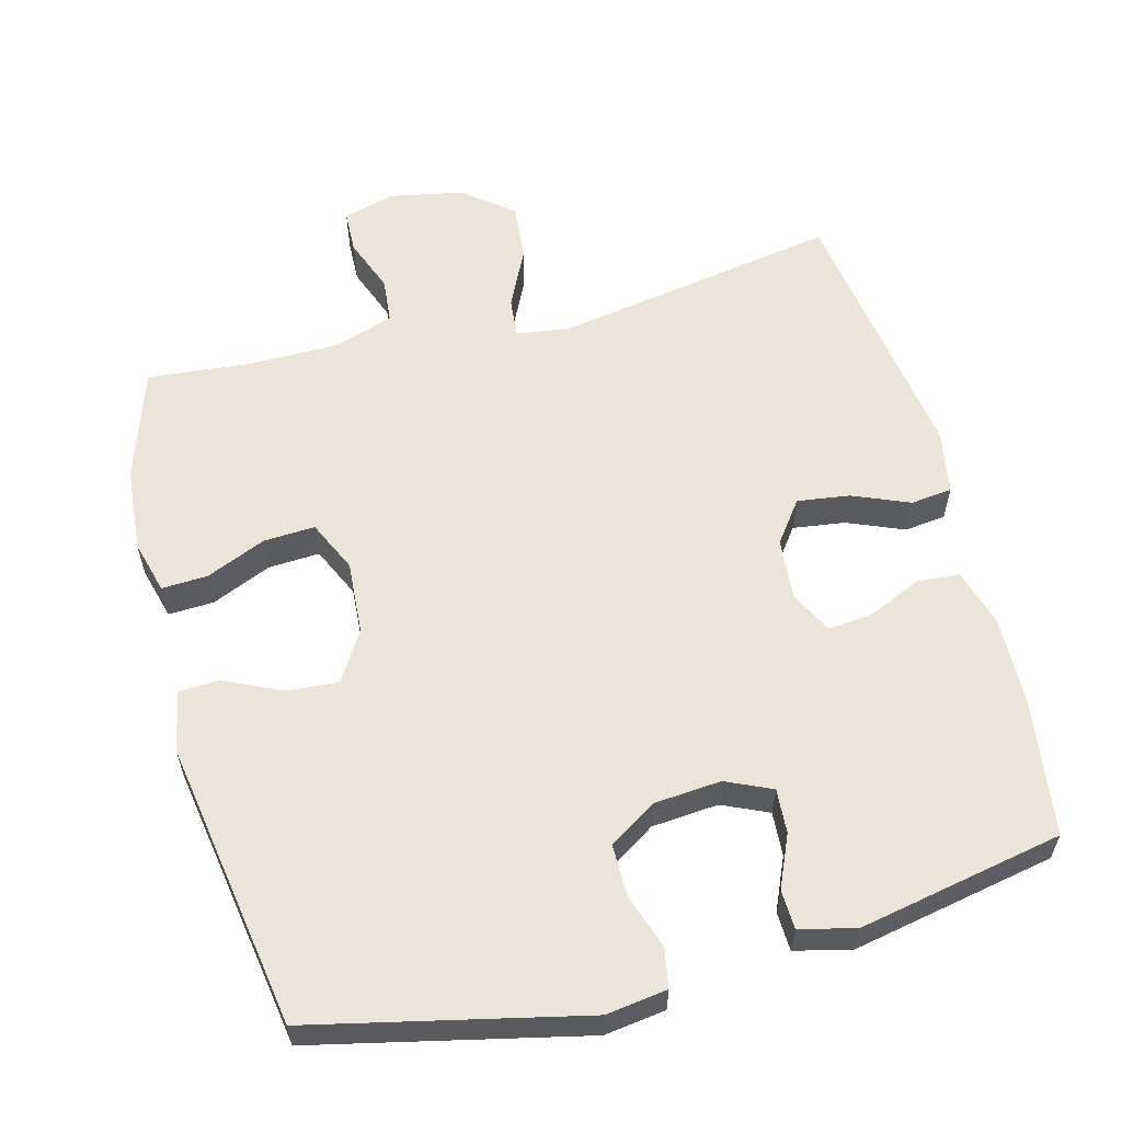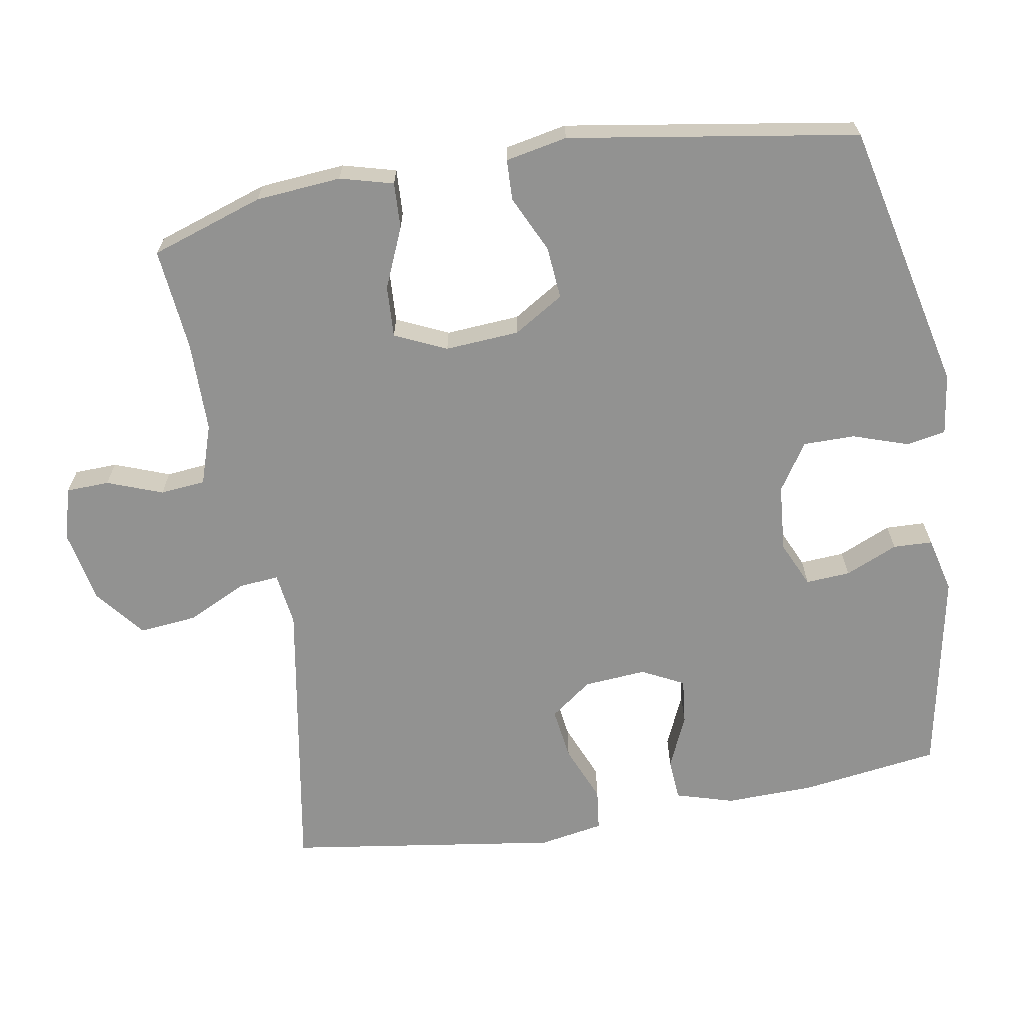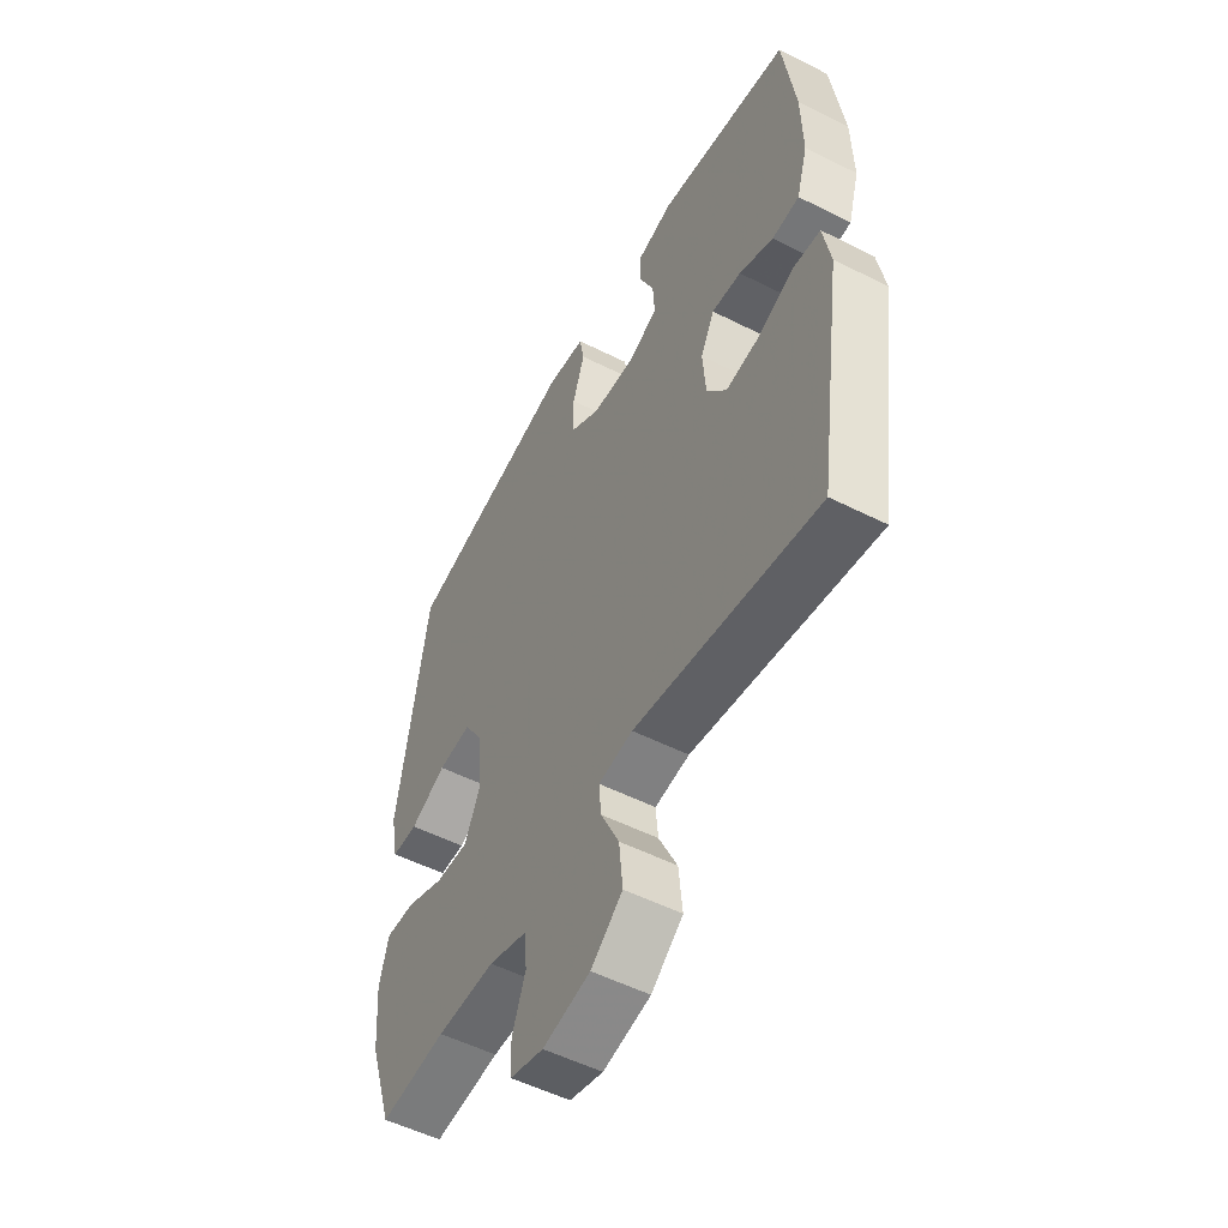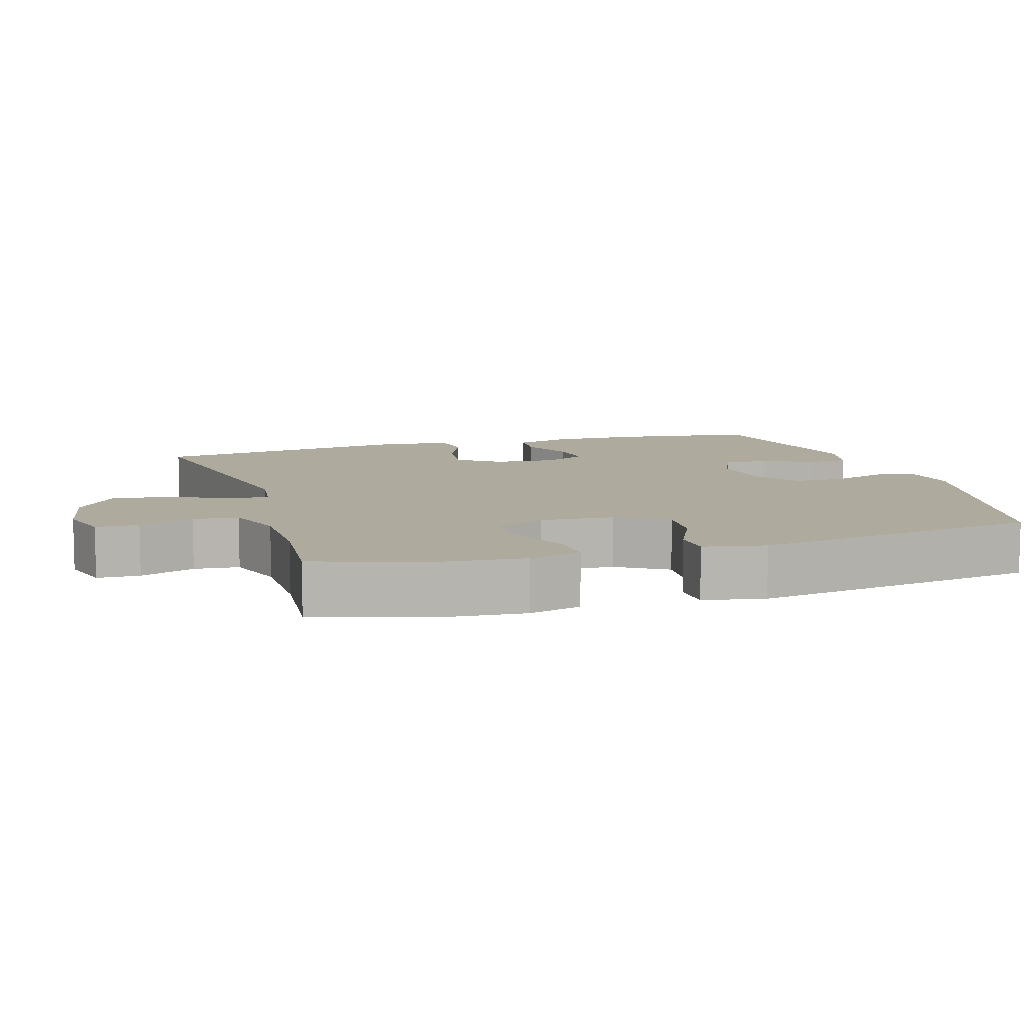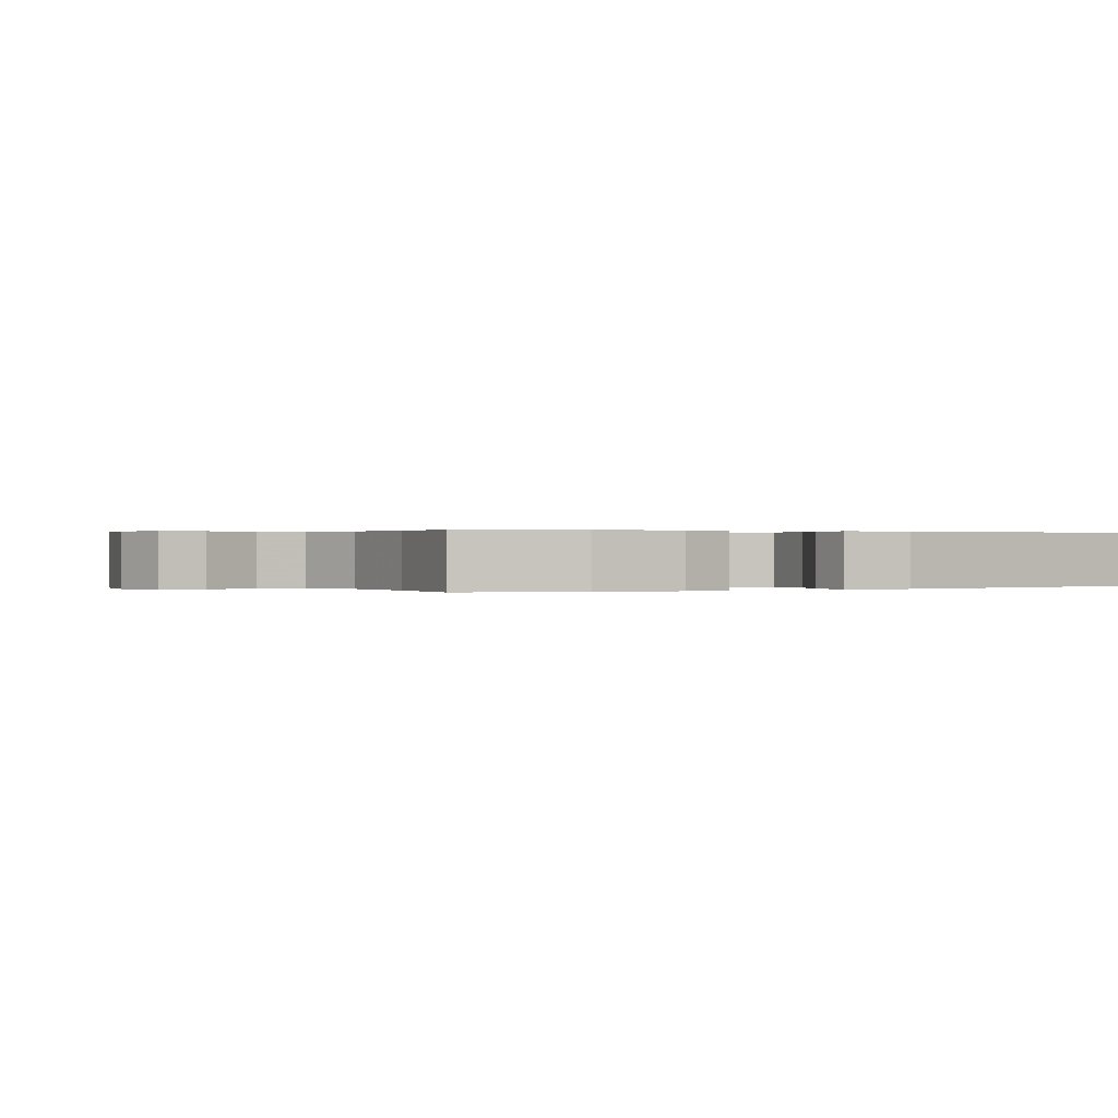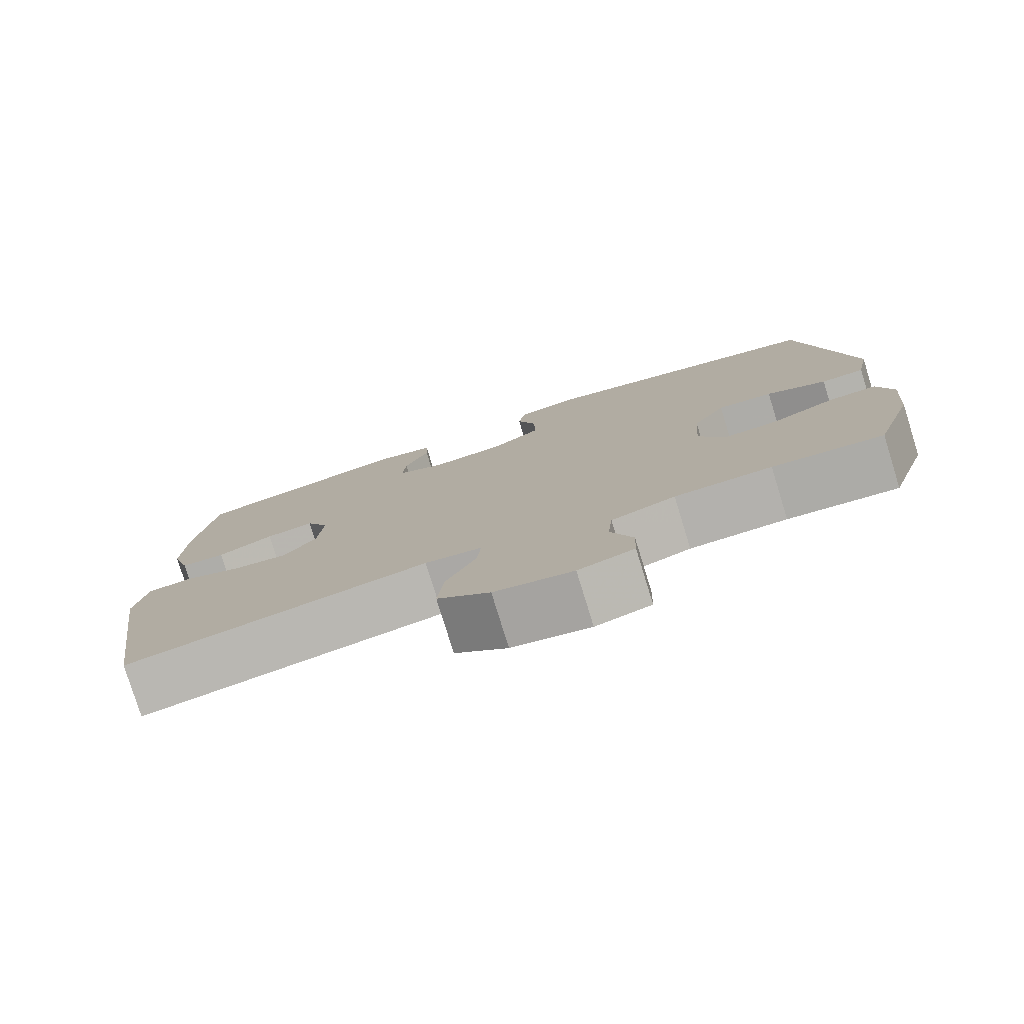
<metadata>
{"format":"obj","ext":"obj","renderer":"f3d","projection":"perspective","resolution":1024,"background":"white","views":[{"elev":58.7,"azim":-14.7,"up":"+Y"},{"elev":-66.2,"azim":-80.2,"up":"+Y"},{"elev":-53.2,"azim":61.6,"up":"+Z"},{"elev":9.2,"azim":-107.1,"up":"+Y"},{"elev":0.2,"azim":-119.5,"up":"+Y"},{"elev":-79.0,"azim":-162.8,"up":"+Z"}]}
</metadata>
<code>
v 0.5 0.07 0.5
v 0.527 0.07 0.307
v 0.53 0.07 0.183
v 0.506 0.07 0.102
v 0.447 0.07 0.098
v 0.373 0.07 0.131
v 0.309 0.07 0.138
v 0.279 0.07 0.079
v 0.286 0.07 -0.008
v 0.329 0.07 -0.066
v 0.402 0.07 -0.056
v 0.482 0.07 -0.023
v 0.54 0.07 -0.03
v 0.556 0.07 -0.12
v 0.5 0.07 -0.5
v 0.101 0.07 -0.431
v 0.026 0.07 -0.441
v 0.031 0.07 -0.497
v 0.071 0.07 -0.58
v 0.079 0.07 -0.661
v 0.01 0.07 -0.716
v -0.093 0.07 -0.736
v -0.166 0.07 -0.715
v -0.168 0.07 -0.655
v -0.139 0.07 -0.578
v -0.145 0.07 -0.515
v -0.229 0.07 -0.487
v -0.356 0.07 -0.486
v -0.5 0.07 -0.5
v -0.552 0.07 -0.343
v -0.562 0.07 -0.224
v -0.542 0.07 -0.15
v -0.478 0.07 -0.153
v -0.394 0.07 -0.189
v -0.322 0.07 -0.193
v -0.289 0.07 -0.121
v -0.296 0.07 -0.018
v -0.339 0.07 0.052
v -0.412 0.07 0.046
v -0.491 0.07 0.009
v -0.548 0.07 0.011
v -0.565 0.07 0.097
v -0.5 0.07 0.5
v -0.123 0.07 0.585
v -0.038 0.07 0.573
v -0.028 0.07 0.518
v -0.054 0.07 0.441
v -0.054 0.07 0.369
v 0.012 0.07 0.326
v 0.106 0.07 0.318
v 0.17 0.07 0.347
v 0.166 0.07 0.409
v 0.134 0.07 0.482
v 0.136 0.07 0.537
v 0.214 0.07 0.556
v 0.5 0 0.5
v 0.527 0 0.307
v 0.53 0 0.183
v 0.506 0 0.102
v 0.447 0 0.098
v 0.373 0 0.131
v 0.309 0 0.138
v 0.279 0 0.079
v 0.286 0 -0.008
v 0.329 0 -0.066
v 0.402 0 -0.056
v 0.482 0 -0.023
v 0.54 0 -0.03
v 0.556 0 -0.12
v 0.5 0 -0.5
v 0.101 0 -0.431
v 0.026 0 -0.441
v 0.031 0 -0.497
v 0.071 0 -0.58
v 0.079 0 -0.661
v 0.01 0 -0.716
v -0.093 0 -0.736
v -0.166 0 -0.715
v -0.168 0 -0.655
v -0.139 0 -0.578
v -0.145 0 -0.515
v -0.229 0 -0.487
v -0.356 0 -0.486
v -0.5 0 -0.5
v -0.552 0 -0.343
v -0.562 0 -0.224
v -0.542 0 -0.15
v -0.478 0 -0.153
v -0.394 0 -0.189
v -0.322 0 -0.193
v -0.289 0 -0.121
v -0.296 0 -0.018
v -0.339 0 0.052
v -0.412 0 0.046
v -0.491 0 0.009
v -0.548 0 0.011
v -0.565 0 0.097
v -0.5 0 0.5
v -0.123 0 0.585
v -0.038 0 0.573
v -0.028 0 0.518
v -0.054 0 0.441
v -0.054 0 0.369
v 0.012 0 0.326
v 0.106 0 0.318
v 0.17 0 0.347
v 0.166 0 0.409
v 0.134 0 0.482
v 0.136 0 0.537
v 0.214 0 0.556
f 4 5 6
f 3 4 6
f 2 3 6
f 1 2 6
f 55 1 6
f 54 55 6
f 53 54 6
f 52 53 6
f 51 52 6 7
f 50 51 7 8
f 49 50 8 9
f 48 49 9 10
f 45 46 47
f 44 45 47
f 43 44 47
f 42 43 47
f 41 42 47
f 40 41 47
f 39 40 47
f 38 39 47 48
f 37 38 48 10
f 32 33 34
f 31 32 34
f 30 31 34
f 29 30 34
f 28 29 34
f 27 28 34 35
f 26 27 35 36
f 23 24 25
f 22 23 25
f 21 22 25
f 20 21 25
f 19 20 25
f 18 19 25
f 17 18 25 26
f 14 15 16
f 13 14 16
f 12 13 16
f 11 12 16
f 10 11 16 17
f 26 36 37
f 17 26 37
f 10 17 37
f 61 60 59
f 61 59 58
f 61 58 57
f 61 57 56
f 61 56 110
f 61 110 109
f 61 109 108
f 61 108 107
f 62 61 107 106
f 63 62 106 105
f 64 63 105 104
f 65 64 104 103
f 102 101 100
f 102 100 99
f 102 99 98
f 102 98 97
f 102 97 96
f 102 96 95
f 102 95 94
f 103 102 94 93
f 65 103 93 92
f 89 88 87
f 89 87 86
f 89 86 85
f 89 85 84
f 89 84 83
f 90 89 83 82
f 91 90 82 81
f 80 79 78
f 80 78 77
f 80 77 76
f 80 76 75
f 80 75 74
f 80 74 73
f 81 80 73 72
f 71 70 69
f 71 69 68
f 71 68 67
f 71 67 66
f 72 71 66 65
f 92 91 81
f 92 81 72
f 92 72 65
f 1 56 57 2
f 2 57 58 3
f 3 58 59 4
f 4 59 60 5
f 5 60 61 6
f 6 61 62 7
f 7 62 63 8
f 8 63 64 9
f 9 64 65 10
f 10 65 66 11
f 11 66 67 12
f 12 67 68 13
f 13 68 69 14
f 14 69 70 15
f 15 70 71 16
f 16 71 72 17
f 17 72 73 18
f 18 73 74 19
f 19 74 75 20
f 20 75 76 21
f 21 76 77 22
f 22 77 78 23
f 23 78 79 24
f 24 79 80 25
f 25 80 81 26
f 26 81 82 27
f 27 82 83 28
f 28 83 84 29
f 29 84 85 30
f 30 85 86 31
f 31 86 87 32
f 32 87 88 33
f 33 88 89 34
f 34 89 90 35
f 35 90 91 36
f 36 91 92 37
f 37 92 93 38
f 38 93 94 39
f 39 94 95 40
f 40 95 96 41
f 41 96 97 42
f 42 97 98 43
f 43 98 99 44
f 44 99 100 45
f 45 100 101 46
f 46 101 102 47
f 47 102 103 48
f 48 103 104 49
f 49 104 105 50
f 50 105 106 51
f 51 106 107 52
f 52 107 108 53
f 53 108 109 54
f 54 109 110 55
f 55 110 56 1

</code>
